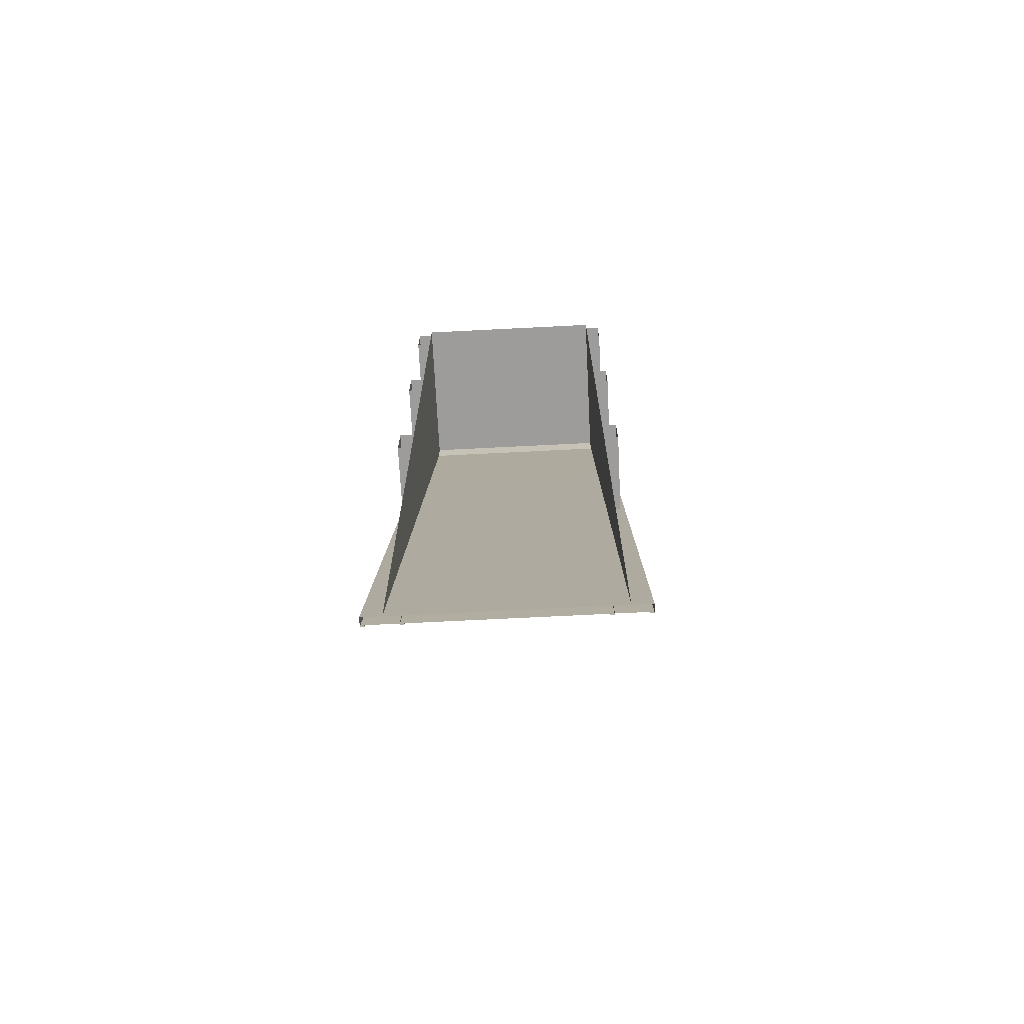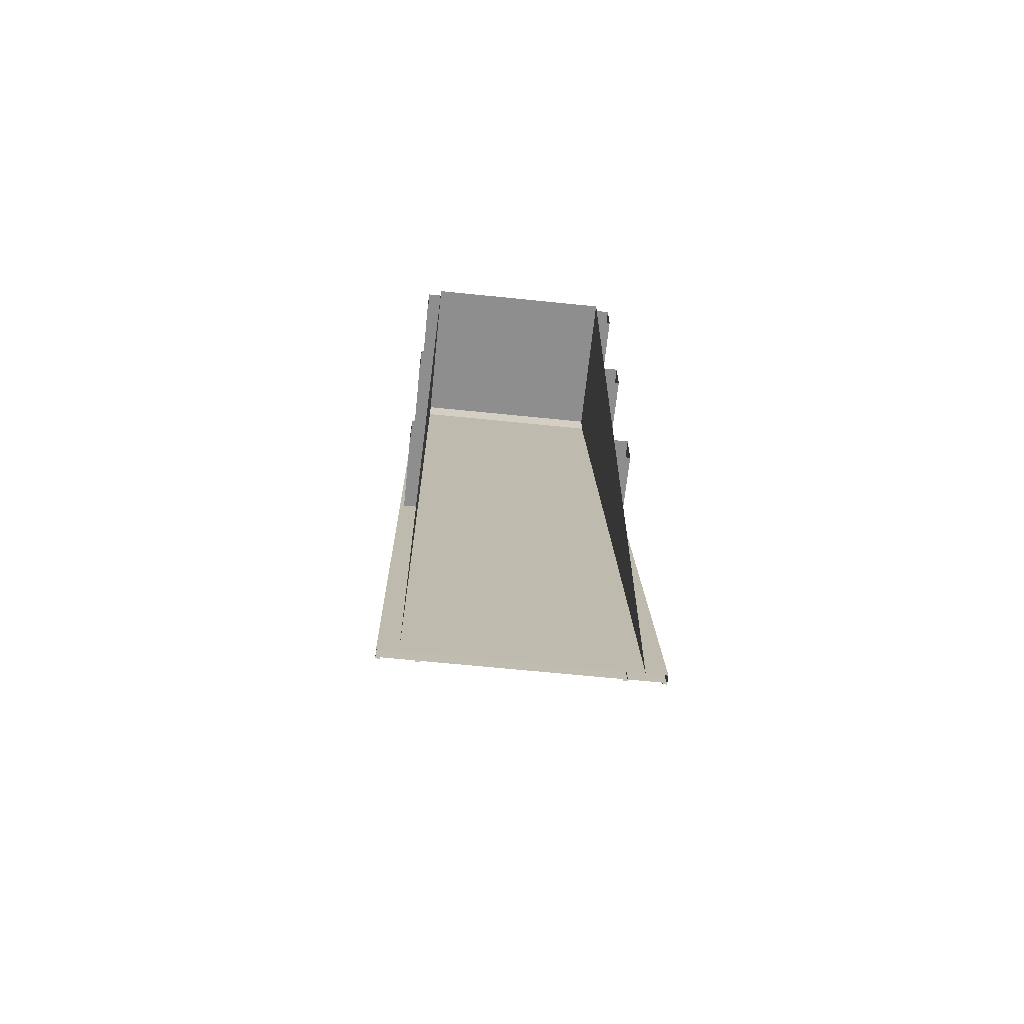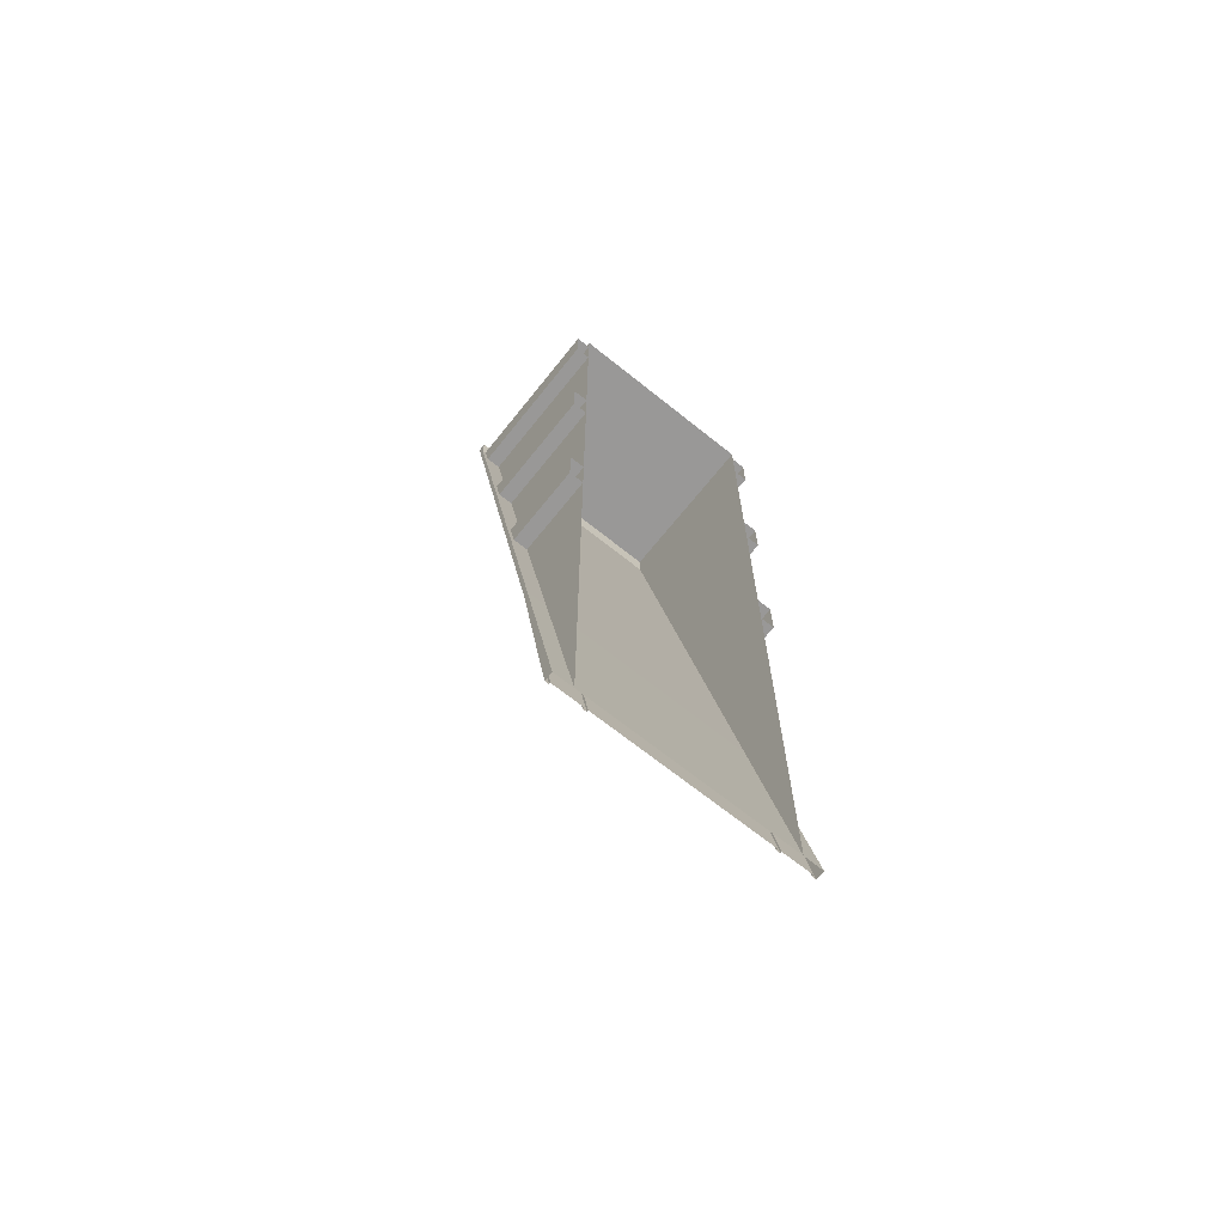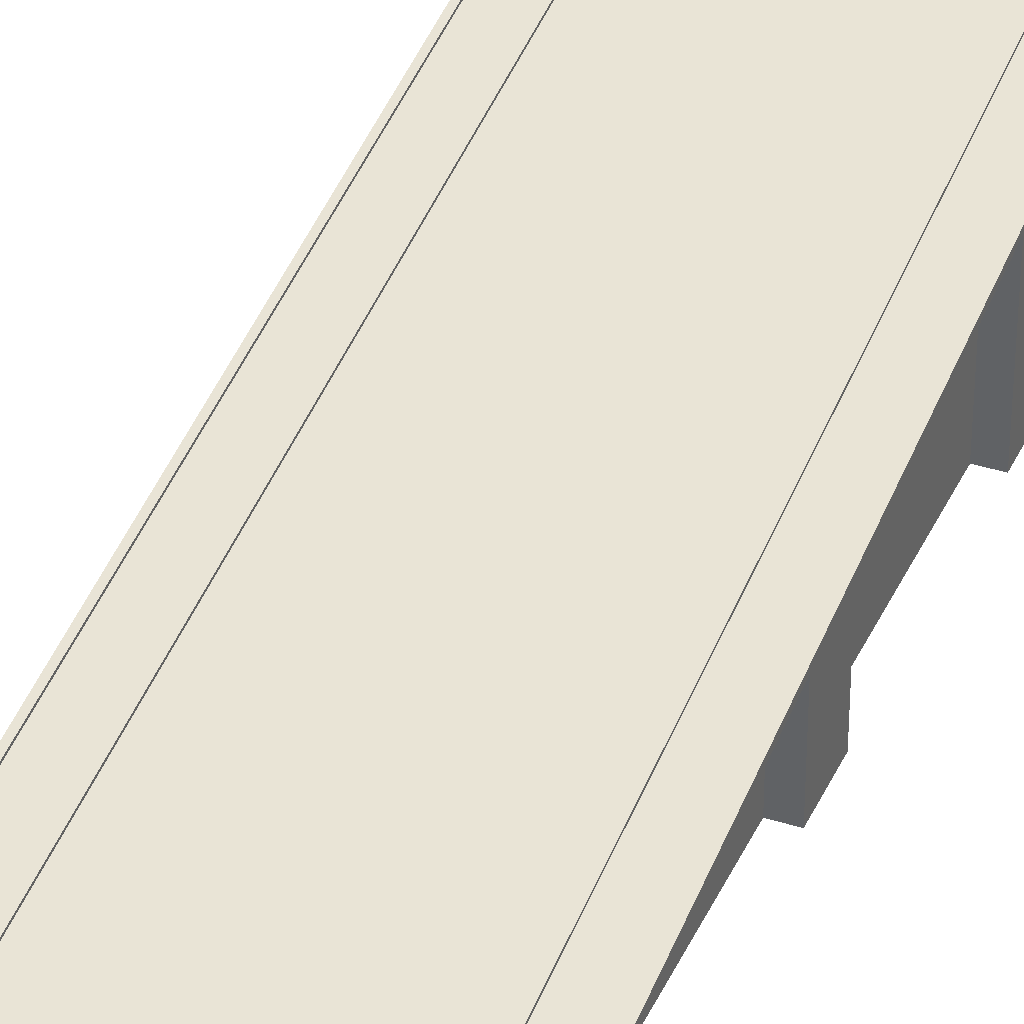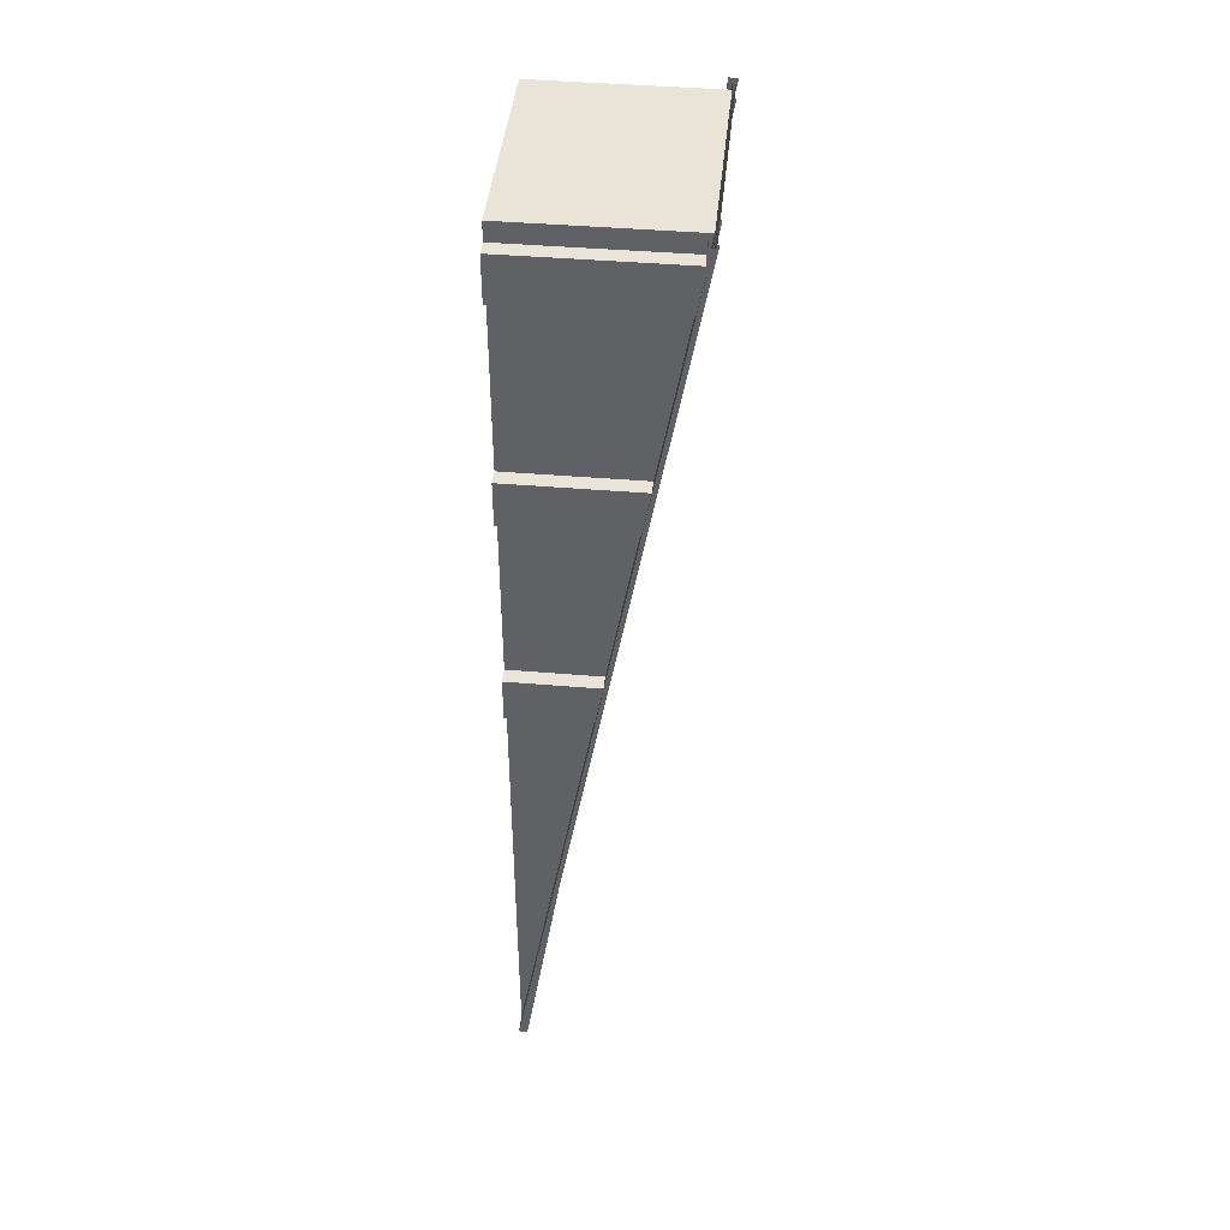
<metadata>
{"format":"obj","ext":"obj","renderer":"f3d","projection":"perspective","resolution":1024,"background":"white","views":[{"elev":-70.2,"azim":-177.1,"up":"+Y"},{"elev":-65.0,"azim":174.1,"up":"+Y"},{"elev":-68.7,"azim":141.3,"up":"+Y"},{"elev":36.7,"azim":22.3,"up":"+Z"},{"elev":43.2,"azim":-84.3,"up":"+Y"}]}
</metadata>
<code>
g BridgeSlope_Simple
v 6.322 -29.54 0
v -6.322 29.54 0
v 6.322 29.54 0
v -6.322 -29.54 0
v -6.322 29.54 10.41
v 6.322 29.54 10.41
v -6.322 -14.77 0
v -6.322 -7.385e-06 0
v -6.322 14.77 0
v 6.322 14.77 0
v 6.322 -7.385e-06 0
v 6.322 -14.77 0
v 6.322 14.77 7.811
v 6.322 -5.539e-06 5.207
v 6.322 -14.77 2.604
v -6.322 -14.77 2.604
v -6.322 -9.231e-06 5.207
v -6.322 14.77 7.811
v 7.5 29.54 10.15
v 7.5 29.54 10.42
v 7.5 28 10.15
v -7.5 28 10.15
v -7.5 29.54 10.42
v -7.5 29.54 10.15
v 5.231 -29.54 0.4399
v 7.5 -29.54 -1.221e-06
v 7.5 -14.73 2.605
v 5.231 -14.77 2.86
v 5.231 -29.54 0.529
v 7.5 -29.54 0.529
v 5.473 -14.76 2.771
v 5.473 -29.54 0.4399
v 7.259 -29.54 0.4399
v 5.473 -29.54 0.529
v 7.259 -29.54 0.529
v 7.259 -14.77 2.86
v -5.231 -14.76 2.771
v -5.231 -29.54 0.4399
v -5.231 -29.54 0.529
v -5.231 -14.77 2.86
v -7.5 -29.54 -1.221e-06
v -7.5 -14.77 2.86
v -7.5 -29.54 0.529
v -7.259 -29.54 0.529
v -5.473 -29.54 0.529
v -5.473 -29.54 0.4399
v -7.259 -29.54 0.4399
v -7.259 -14.76 2.771
v -5.473 -14.76 2.771
v -5.539e-06 -29.54 0.4399
v -5.539e-06 -14.76 2.771
v 5.231 -14.76 2.771
v 5.231 0.01572 5.376
v 7.5 -14.77 2.86
v 7.5 1.846e-06 5.465
v 7.259 -14.76 2.771
v 5.473 -14.77 2.86
v 7.259 1.846e-06 5.465
v 5.473 1.846e-06 5.465
v -5.231 0.01572 5.376
v -7.5 -14.73 2.605
v -7.5 0.04507 5.209
v -7.259 -14.77 2.86
v -7.259 1.846e-06 5.465
v -5.473 1.846e-06 5.465
v -5.473 -14.77 2.86
v -7.259 0.01572 5.376
v -5.539e-06 0.01572 5.376
v 5.231 14.79 7.981
v 7.5 0.04507 5.209
v 5.231 14.77 8.07
v 5.231 1.846e-06 5.465
v 7.259 14.79 7.981
v 5.473 0.01572 5.376
v 7.259 0.01572 5.376
v 7.259 14.77 8.07
v 5.473 14.77 8.07
v -5.231 14.79 7.981
v -5.231 1.846e-06 5.465
v -7.5 14.82 7.814
v -7.5 14.77 8.07
v -7.5 1.846e-06 5.465
v -7.259 14.77 8.07
v -5.473 14.77 8.07
v -5.473 0.01572 5.376
v -5.473 14.79 7.981
v -5.539e-06 14.79 7.981
v 5.231 29.54 10.59
v 7.5 14.82 7.814
v 7.5 29.54 10.42
v 5.231 29.54 10.67
v 7.5 14.77 8.07
v 7.5 29.54 10.67
v 7.259 29.54 10.59
v 5.473 29.54 10.59
v 5.473 14.79 7.981
v 7.259 29.54 10.67
v 5.473 29.54 10.67
v -5.231 29.54 10.59
v -5.231 14.77 8.07
v -5.231 29.54 10.67
v -7.5 29.54 10.42
v -7.5 29.54 10.67
v -7.259 29.54 10.67
v -5.473 29.54 10.67
v -7.259 14.79 7.981
v -7.259 29.54 10.59
v -5.473 29.54 10.59
v -5.539e-06 29.54 10.59
v -6.322 25.63 0
v -7.234 25.63 0
v -6.322 28.4 0
v -7.234 28.4 0
v -6.322 25.63 9.747
v -7.234 25.63 9.747
v -6.322 28.4 10.24
v -7.234 28.4 10.24
v -6.322 12.34 0
v -7.234 12.34 0
v -6.322 15.11 0
v -7.234 15.11 0
v -6.322 12.34 7.38
v -7.234 12.34 7.38
v -6.322 15.11 7.891
v -7.234 15.11 7.891
v -6.322 -1.385 0
v -7.234 -1.385 0
v -6.322 1.385 0
v -7.234 1.385 0
v -6.322 -1.385 4.973
v -7.234 -1.385 4.973
v -6.322 1.385 5.463
v -7.234 1.385 5.463
v 6.322 25.63 0
v 7.234 25.63 0
v 6.322 28.4 0
v 7.234 28.4 0
v 6.322 25.63 9.747
v 7.234 25.63 9.747
v 6.322 28.4 10.24
v 7.234 28.4 10.24
v 6.322 12.34 0
v 7.234 12.34 0
v 6.322 15.11 0
v 7.234 15.11 0
v 6.322 12.34 7.38
v 7.234 12.34 7.38
v 6.322 15.11 7.891
v 7.234 15.11 7.891
v 6.322 -1.385 0
v 7.234 -1.385 0
v 6.322 1.385 0
v 7.234 1.385 0
v 6.322 -1.385 4.973
v 7.234 -1.385 4.973
v 6.322 1.385 5.463
v 7.234 1.385 5.463
v 6.322 29.54 0
v 6.322 29.54 10.41
v 6.322 14.77 0
v 6.322 -5.539e-06 5.207
v 6.322 14.77 7.811
v 6.322 -7.385e-06 0
v 6.322 -14.77 2.604
v 6.322 -14.77 0
v -6.322 -7.385e-06 0
v -6.322 -14.77 2.604
v -6.322 -14.77 0
v -6.322 -9.231e-06 5.207
v -6.322 14.77 7.811
v -6.322 29.54 0
v -6.322 29.54 10.41
v -6.322 14.77 0
v -7.5 29.54 10.15
v 7.5 28 10.15
v 7.5 29.54 10.15
v -7.5 28 10.15
v 7.5 -29.54 0.529
v 7.5 -14.77 2.86
v 5.231 -14.77 2.86
v 5.231 -29.54 0.529
v 5.473 -14.76 2.771
v 5.473 -29.54 0.529
v 5.473 -14.77 2.86
v 5.473 -29.54 0.4399
v 7.259 -29.54 0.4399
v 7.259 -14.77 2.86
v 7.259 -29.54 0.529
v 7.259 -14.76 2.771
v 5.231 -29.54 0.4399
v 5.231 -14.76 2.771
v -7.5 -29.54 0.529
v -7.5 -14.77 2.86
v -5.231 -14.77 2.86
v -5.231 -29.54 0.529
v -5.473 -14.76 2.771
v -5.473 -29.54 0.529
v -5.473 -29.54 0.4399
v -5.473 -14.77 2.86
v -7.259 -29.54 0.4399
v -7.259 -14.77 2.86
v -7.259 -14.76 2.771
v -7.259 -29.54 0.529
v -5.231 -29.54 0.4399
v -5.539e-06 -14.76 2.771
v -5.539e-06 -29.54 0.4399
v -5.231 -14.76 2.771
v 5.231 -14.77 2.86
v 5.231 -14.76 2.771
v 7.5 -14.73 2.605
v 7.5 -14.77 2.86
v 7.5 -14.77 2.86
v 7.5 1.846e-06 5.465
v 7.259 -14.77 2.86
v 5.231 1.846e-06 5.465
v 5.473 -14.77 2.86
v 5.231 -14.77 2.86
v 7.259 -14.76 2.771
v 5.473 -14.76 2.771
v 5.473 0.01572 5.376
v 5.473 -14.77 2.86
v 5.473 1.846e-06 5.465
v 5.473 -14.76 2.771
v 7.259 -14.76 2.771
v 7.259 1.846e-06 5.465
v 7.259 -14.77 2.86
v 7.259 0.01572 5.376
v 5.231 -14.76 2.771
v 5.231 0.01572 5.376
v -5.539e-06 -14.76 2.771
v -5.231 -14.77 2.86
v -5.231 -14.76 2.771
v -7.5 -14.73 2.605
v -7.5 -14.77 2.86
v -7.5 -14.77 2.86
v -7.259 -14.77 2.86
v -7.5 1.846e-06 5.465
v -5.231 1.846e-06 5.465
v -5.473 -14.77 2.86
v -5.231 -14.77 2.86
v -7.259 -14.76 2.771
v -5.473 -14.76 2.771
v -5.473 0.01572 5.376
v -5.473 -14.77 2.86
v -5.473 -14.76 2.771
v -5.473 1.846e-06 5.465
v -7.259 -14.76 2.771
v -7.259 1.846e-06 5.465
v -7.259 0.01572 5.376
v -7.259 -14.77 2.86
v -5.231 -14.76 2.771
v -5.539e-06 0.01572 5.376
v -5.539e-06 -14.76 2.771
v -5.231 0.01572 5.376
v 5.231 1.846e-06 5.465
v 5.231 0.01572 5.376
v 7.5 0.04507 5.209
v 7.5 1.846e-06 5.465
v 7.5 1.846e-06 5.465
v 7.5 14.77 8.07
v 7.259 1.846e-06 5.465
v 5.231 14.77 8.07
v 5.473 1.846e-06 5.465
v 5.231 1.846e-06 5.465
v 7.259 0.01572 5.376
v 5.473 0.01572 5.376
v 5.473 14.79 7.981
v 5.473 1.846e-06 5.465
v 5.473 14.77 8.07
v 5.473 0.01572 5.376
v 7.259 0.01572 5.376
v 7.259 14.77 8.07
v 7.259 1.846e-06 5.465
v 7.259 14.79 7.981
v 5.231 0.01572 5.376
v 5.231 14.79 7.981
v -5.539e-06 0.01572 5.376
v -5.231 1.846e-06 5.465
v -5.231 0.01572 5.376
v -7.5 0.04507 5.209
v -7.5 1.846e-06 5.465
v -7.5 1.846e-06 5.465
v -7.259 1.846e-06 5.465
v -7.5 14.77 8.07
v -5.231 14.77 8.07
v -5.473 1.846e-06 5.465
v -5.231 1.846e-06 5.465
v -7.259 0.01572 5.376
v -5.473 0.01572 5.376
v -5.473 14.79 7.981
v -5.473 1.846e-06 5.465
v -5.473 0.01572 5.376
v -5.473 14.77 8.07
v -7.259 0.01572 5.376
v -7.259 14.77 8.07
v -7.259 14.79 7.981
v -7.259 1.846e-06 5.465
v -5.231 0.01572 5.376
v -5.539e-06 14.79 7.981
v -5.539e-06 0.01572 5.376
v -5.231 14.79 7.981
v 5.231 14.77 8.07
v 5.231 14.79 7.981
v 7.5 14.82 7.814
v 7.5 14.77 8.07
v 7.5 14.77 8.07
v 7.5 29.54 10.67
v 7.259 14.77 8.07
v 5.231 29.54 10.67
v 5.473 14.77 8.07
v 5.231 14.77 8.07
v 7.259 14.79 7.981
v 5.473 14.79 7.981
v 5.473 29.54 10.59
v 5.473 14.77 8.07
v 5.473 29.54 10.67
v 5.473 14.79 7.981
v 7.259 14.79 7.981
v 7.259 29.54 10.67
v 7.259 14.77 8.07
v 7.259 29.54 10.59
v 5.231 14.79 7.981
v 5.231 29.54 10.59
v -5.231 14.77 8.07
v -5.231 14.79 7.981
v -7.5 14.82 7.814
v -7.5 14.77 8.07
v -7.5 14.77 8.07
v -7.259 14.77 8.07
v -7.5 29.54 10.67
v -5.231 29.54 10.67
v -5.473 14.77 8.07
v -5.231 14.77 8.07
v -7.259 14.79 7.981
v -5.473 14.79 7.981
v -5.473 29.54 10.59
v -5.473 14.77 8.07
v -5.473 14.79 7.981
v -5.473 29.54 10.67
v -7.259 14.79 7.981
v -7.259 29.54 10.67
v -7.259 29.54 10.59
v -7.259 14.77 8.07
v -5.231 14.79 7.981
v -5.539e-06 29.54 10.59
v -5.231 29.54 10.59
v -7.5 -14.73 2.605
v 7.5 -29.54 -1.221e-06
v 7.5 -14.73 2.605
v -7.5 -29.54 -1.221e-06
v -7.5 0.04507 5.209
v 7.5 -14.73 2.605
v 7.5 0.04507 5.209
v -7.5 -14.73 2.605
v -7.5 14.82 7.814
v 7.5 0.04507 5.209
v 7.5 14.82 7.814
v -7.5 0.04507 5.209
v -7.5 29.54 10.42
v 7.5 14.82 7.814
v 7.5 29.54 10.42
v -7.5 14.82 7.814
v -7.234 25.63 0
v -7.234 25.63 9.747
v -7.234 28.4 0
v -7.234 28.4 10.24
v -7.234 12.34 0
v -7.234 12.34 7.38
v -7.234 15.11 0
v -7.234 15.11 7.891
v -7.234 -1.385 0
v -7.234 -1.385 4.973
v -7.234 1.385 0
v -7.234 1.385 5.463
v 7.234 25.63 0
v 7.234 25.63 9.747
v 7.234 28.4 0
v 7.234 28.4 10.24
v 7.234 12.34 0
v 7.234 12.34 7.38
v 7.234 15.11 0
v 7.234 15.11 7.891
v 7.234 -1.385 0
v 7.234 -1.385 4.973
v 7.234 1.385 0
v 7.234 1.385 5.463
v -5.539e-06 14.79 7.981
v -5.539e-06 14.79 7.981
g BridgeSlope_Simple_0
f 1 165 164
f 4 16 7
f 20 21 19
f 23 24 22
f 14 15 11
f 12 11 15
f 2 5 3
f 6 3 5
f 8 17 9
f 18 9 17
f 159 13 158
f 10 158 13
f 162 161 160
f 163 160 161
f 168 167 166
f 169 166 167
f 172 171 170
f 173 170 171
f 176 175 174
f 177 174 175
f 25 29 52
f 28 52 29
f 27 54 26
f 30 26 54
f 179 36 178
f 35 178 36
f 181 34 180
f 57 180 34
f 56 31 33
f 32 33 31
f 184 183 182
f 185 182 183
f 188 187 186
f 189 186 187
f 191 51 190
f 50 190 51
f 40 39 37
f 38 37 39
f 43 42 41
f 61 41 42
f 44 63 192
f 193 192 63
f 66 45 194
f 195 194 45
f 46 49 47
f 48 47 49
f 198 197 196
f 199 196 197
f 202 201 200
f 203 200 201
f 206 205 204
f 207 204 205
f 209 208 53
f 72 53 208
f 70 55 210
f 211 210 55
f 213 58 212
f 214 212 58
f 217 216 215
f 59 215 216
f 75 74 218
f 219 218 74
f 222 221 220
f 223 220 221
f 226 225 224
f 227 224 225
f 229 68 228
f 230 228 68
f 79 231 60
f 232 60 231
f 234 82 233
f 62 233 82
f 236 64 235
f 237 235 64
f 65 239 238
f 240 238 239
f 242 85 241
f 67 241 85
f 245 244 243
f 246 243 244
f 249 248 247
f 250 247 248
f 253 252 251
f 254 251 252
f 256 255 69
f 71 69 255
f 89 92 257
f 258 257 92
f 260 76 259
f 261 259 76
f 264 263 262
f 77 262 263
f 73 96 265
f 266 265 96
f 269 268 267
f 270 267 268
f 273 272 271
f 274 271 272
f 276 87 275
f 277 275 87
f 100 278 78
f 279 78 278
f 281 81 280
f 80 280 81
f 283 83 282
f 284 282 83
f 84 286 285
f 287 285 286
f 289 86 288
f 106 288 86
f 292 291 290
f 293 290 291
f 296 295 294
f 297 294 295
f 300 299 298
f 301 298 299
f 303 302 88
f 91 88 302
f 90 93 304
f 305 304 93
f 307 97 306
f 308 306 97
f 311 310 309
f 98 309 310
f 94 95 312
f 313 312 95
f 316 315 314
f 317 314 315
f 320 319 318
f 321 318 319
f 323 109 322
f 387 322 109
f 101 324 99
f 325 99 324
f 327 103 326
f 102 326 103
f 329 104 328
f 330 328 104
f 105 332 331
f 333 331 332
f 335 108 334
f 107 334 108
f 338 337 336
f 339 336 337
f 342 341 340
f 343 340 341
f 388 345 344
f 346 344 345
f 349 348 347
f 350 347 348
f 353 352 351
f 354 351 352
f 357 356 355
f 358 355 356
f 361 360 359
f 362 359 360
f 114 115 110
f 111 110 115
f 364 117 363
f 113 363 117
f 366 116 365
f 112 365 116
f 122 123 118
f 119 118 123
f 368 125 367
f 121 367 125
f 370 124 369
f 120 369 124
f 130 131 126
f 127 126 131
f 372 133 371
f 129 371 133
f 374 132 373
f 128 373 132
f 135 139 134
f 138 134 139
f 137 141 375
f 376 375 141
f 136 140 377
f 378 377 140
f 143 147 142
f 146 142 147
f 145 149 379
f 380 379 149
f 144 148 381
f 382 381 148
f 151 155 150
f 154 150 155
f 153 157 383
f 384 383 157
f 152 156 385
f 386 385 156

</code>
